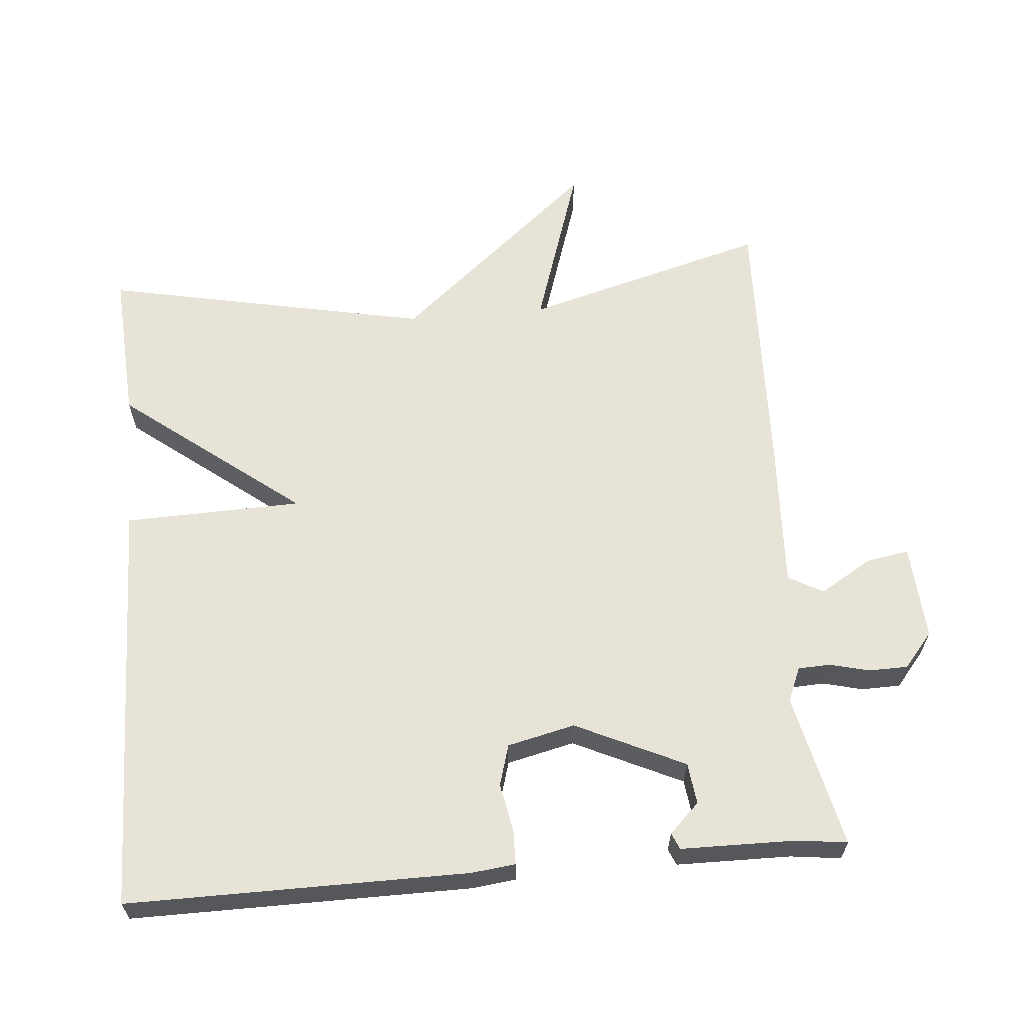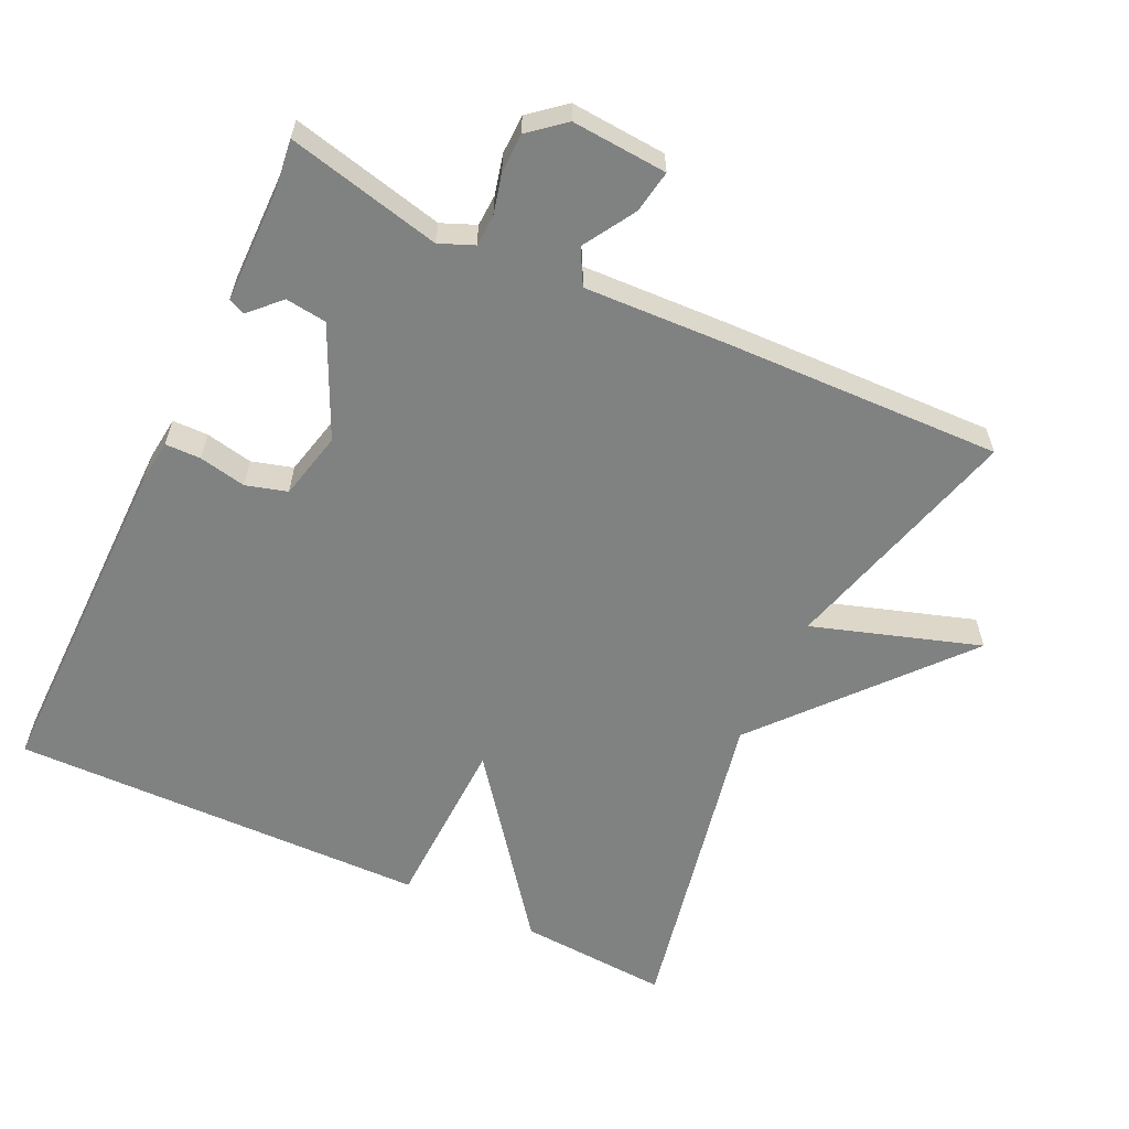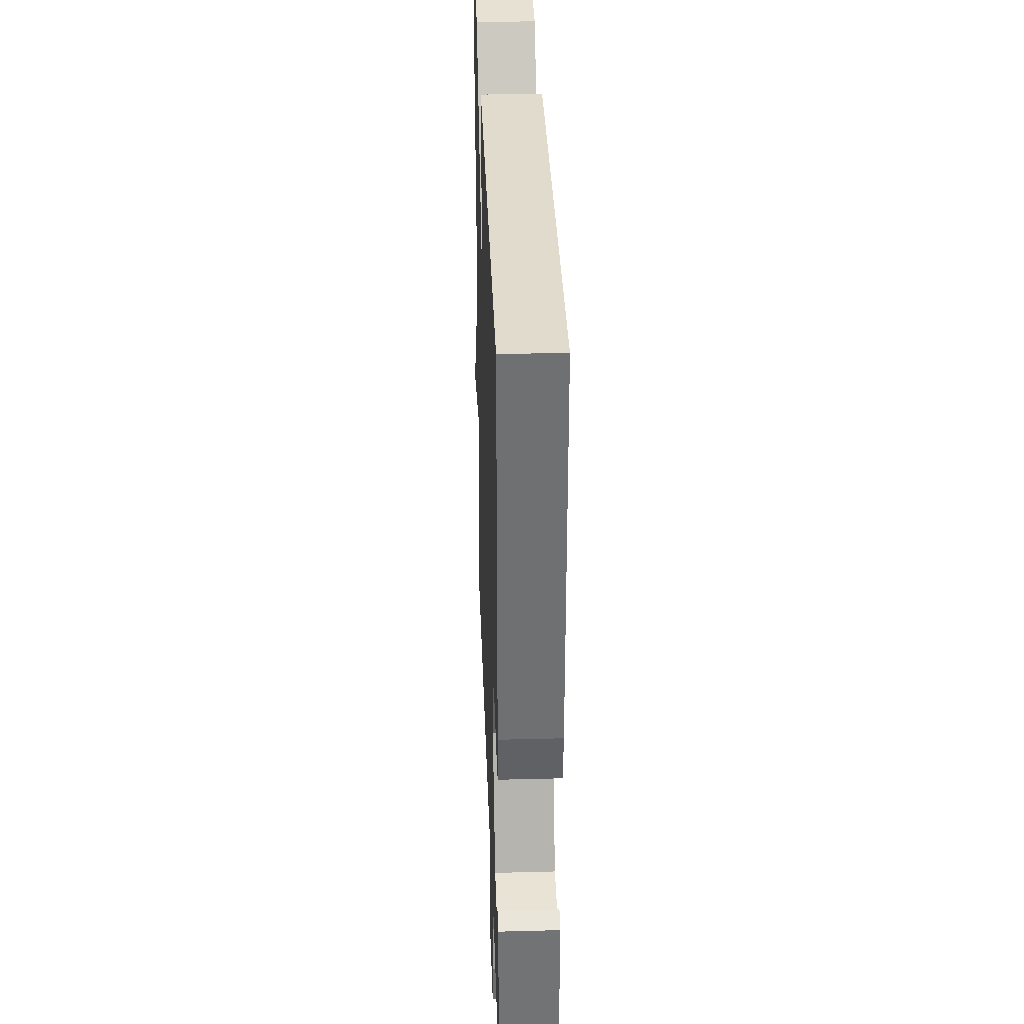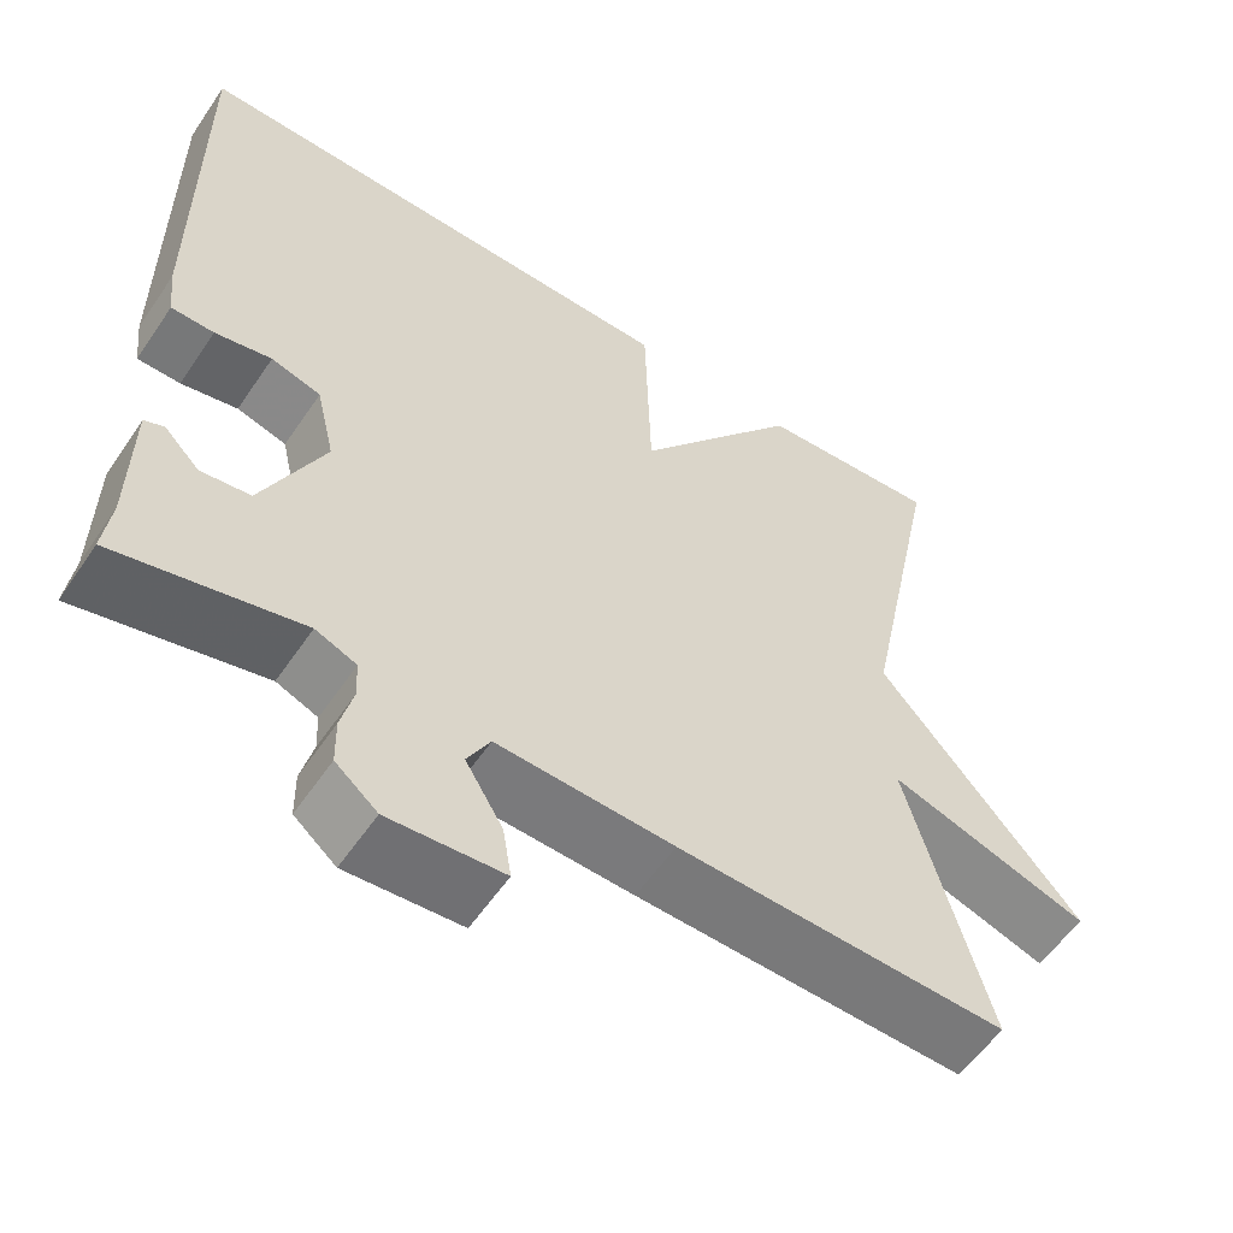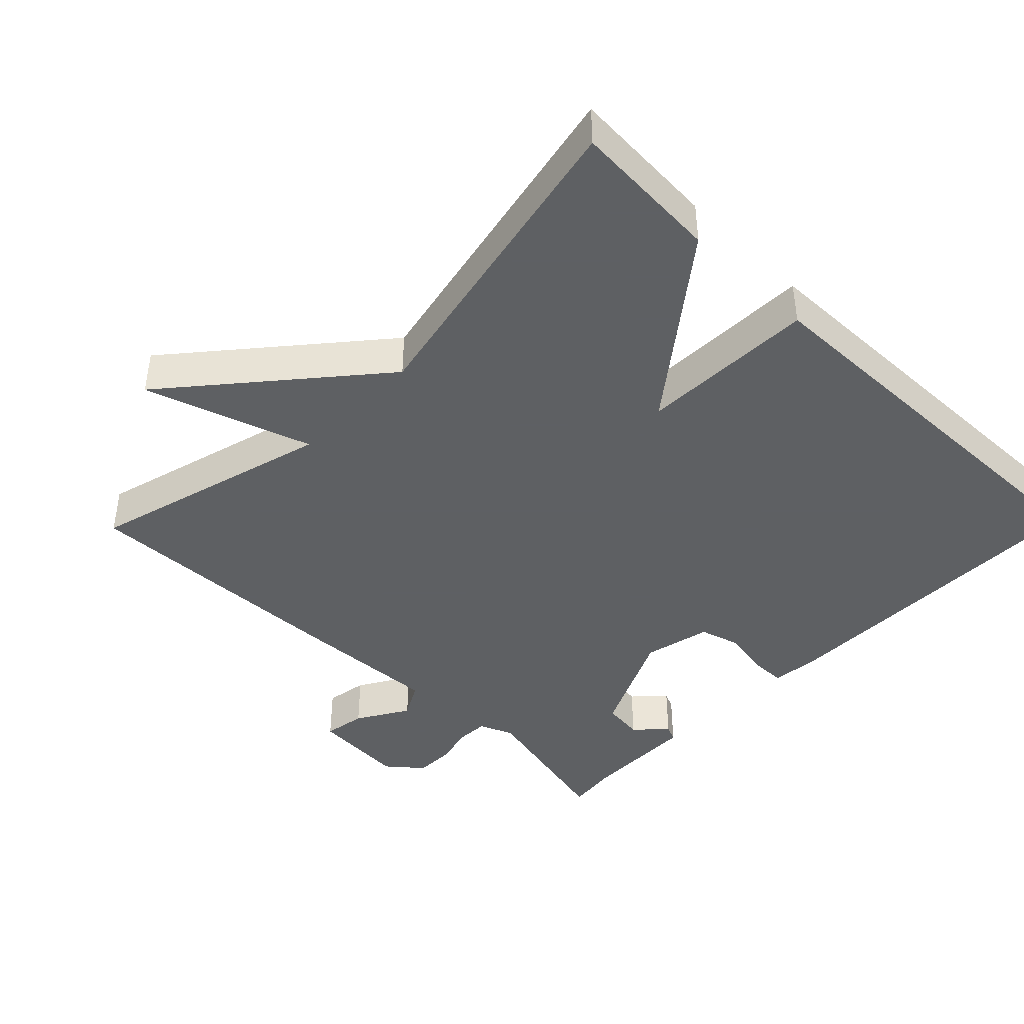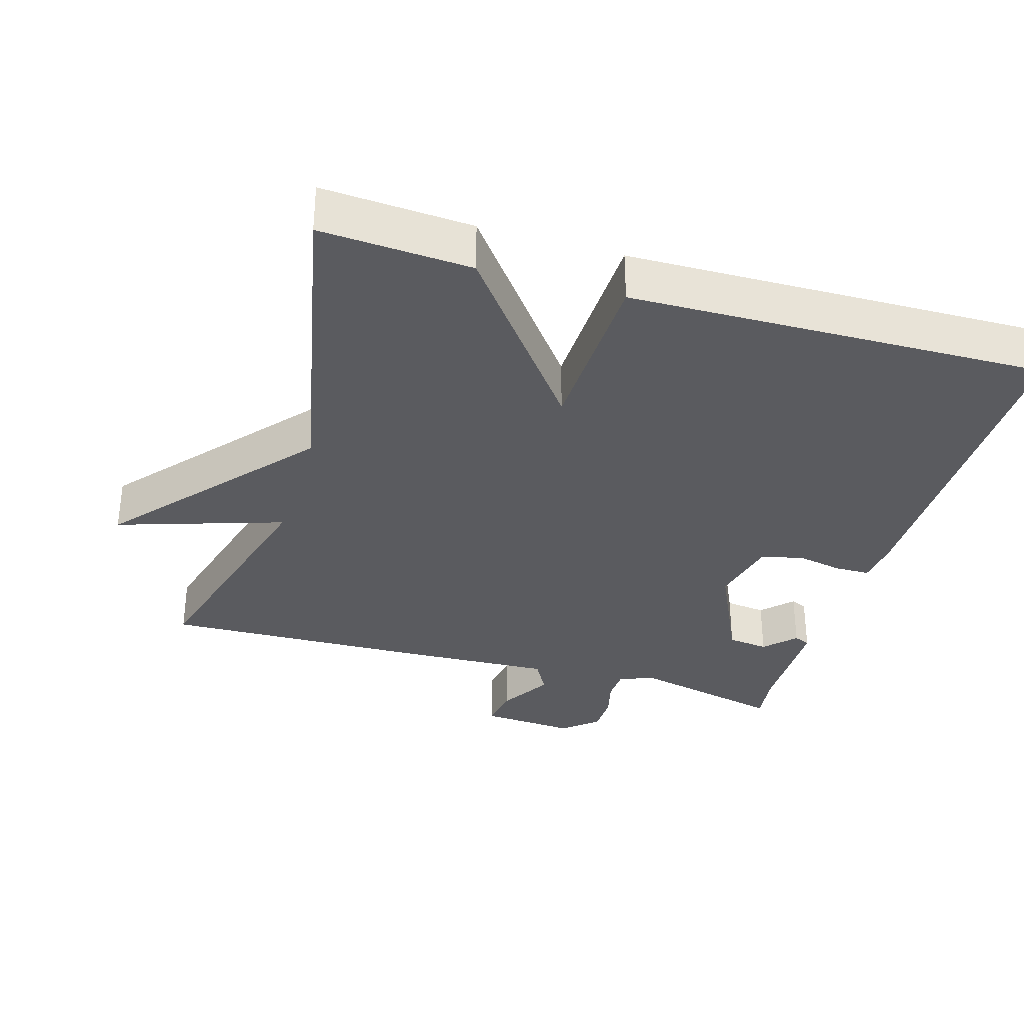
<metadata>
{"format":"obj","ext":"obj","renderer":"f3d","projection":"perspective","resolution":1024,"background":"white","views":[{"elev":62.6,"azim":85.0,"up":"+Y"},{"elev":-60.3,"azim":154.5,"up":"+Y"},{"elev":35.1,"azim":88.0,"up":"+Z"},{"elev":-56.9,"azim":146.2,"up":"+Z"},{"elev":-42.7,"azim":-44.3,"up":"+Y"},{"elev":-33.5,"azim":-16.6,"up":"+Y"}]}
</metadata>
<code>
v 0.5 0.07 0.5
v 0.498 0.07 0.022
v 0.491 0.07 -0.04
v 0.441 0.07 -0.041
v 0.375 0.07 -0.028
v 0.317 0.07 -0.045
v 0.295 0.07 -0.14
v 0.367 0.07 -0.293
v 0.425 0.07 -0.3
v 0.466 0.07 -0.258
v 0.489 0.07 -0.268
v 0.491 0.07 -0.429
v 0.5 0.07 -0.5
v 0.284 0.07 -0.451
v 0.236 0.07 -0.471
v 0.234 0.07 -0.516
v 0.248 0.07 -0.572
v 0.247 0.07 -0.627
v 0.198 0.07 -0.668
v 0.064 0.07 -0.659
v 0.074 0.07 -0.599
v 0.118 0.07 -0.526
v 0.091 0.07 -0.477
v -0.115 0.07 -0.487
v -0.5 0.07 -0.5
v -0.406 0.07 -0.158
v -0.641 0.07 -0.235
v -0.406 0.07 0.042
v -0.5 0.07 0.5
v -0.288 0.07 0.487
v -0.095 0.07 0.238
v -0.088 0.07 0.487
v 0.5 0 0.5
v 0.498 0 0.022
v 0.491 0 -0.04
v 0.441 0 -0.041
v 0.375 0 -0.028
v 0.317 0 -0.045
v 0.295 0 -0.14
v 0.367 0 -0.293
v 0.425 0 -0.3
v 0.466 0 -0.258
v 0.489 0 -0.268
v 0.491 0 -0.429
v 0.5 0 -0.5
v 0.284 0 -0.451
v 0.236 0 -0.471
v 0.234 0 -0.516
v 0.248 0 -0.572
v 0.247 0 -0.627
v 0.198 0 -0.668
v 0.064 0 -0.659
v 0.074 0 -0.599
v 0.118 0 -0.526
v 0.091 0 -0.477
v -0.115 0 -0.487
v -0.5 0 -0.5
v -0.406 0 -0.158
v -0.641 0 -0.235
v -0.406 0 0.042
v -0.5 0 0.5
v -0.288 0 0.487
v -0.095 0 0.238
v -0.088 0 0.487
f 3 4 5
f 2 3 5
f 1 2 5
f 32 1 5
f 31 32 5
f 28 29 30 31
f 26 27 28 31
f 25 26 31
f 24 25 31
f 23 24 31
f 22 23 31
f 20 21 22
f 19 20 22
f 18 19 22
f 17 18 22
f 16 17 22
f 15 16 22 31
f 14 15 31
f 12 13 14
f 11 12 14
f 10 11 14
f 9 10 14
f 8 9 14
f 7 8 14 31
f 6 7 31
f 5 6 31
f 37 36 35
f 37 35 34
f 37 34 33
f 37 33 64
f 37 64 63
f 63 62 61 60
f 63 60 59 58
f 63 58 57
f 63 57 56
f 63 56 55
f 63 55 54
f 54 53 52
f 54 52 51
f 54 51 50
f 54 50 49
f 54 49 48
f 63 54 48 47
f 63 47 46
f 46 45 44
f 46 44 43
f 46 43 42
f 46 42 41
f 46 41 40
f 63 46 40 39
f 63 39 38
f 63 38 37
f 1 33 34 2
f 2 34 35 3
f 3 35 36 4
f 4 36 37 5
f 5 37 38 6
f 6 38 39 7
f 7 39 40 8
f 8 40 41 9
f 9 41 42 10
f 10 42 43 11
f 11 43 44 12
f 12 44 45 13
f 13 45 46 14
f 14 46 47 15
f 15 47 48 16
f 16 48 49 17
f 17 49 50 18
f 18 50 51 19
f 19 51 52 20
f 20 52 53 21
f 21 53 54 22
f 22 54 55 23
f 23 55 56 24
f 24 56 57 25
f 25 57 58 26
f 26 58 59 27
f 27 59 60 28
f 28 60 61 29
f 29 61 62 30
f 30 62 63 31
f 31 63 64 32
f 32 64 33 1

</code>
